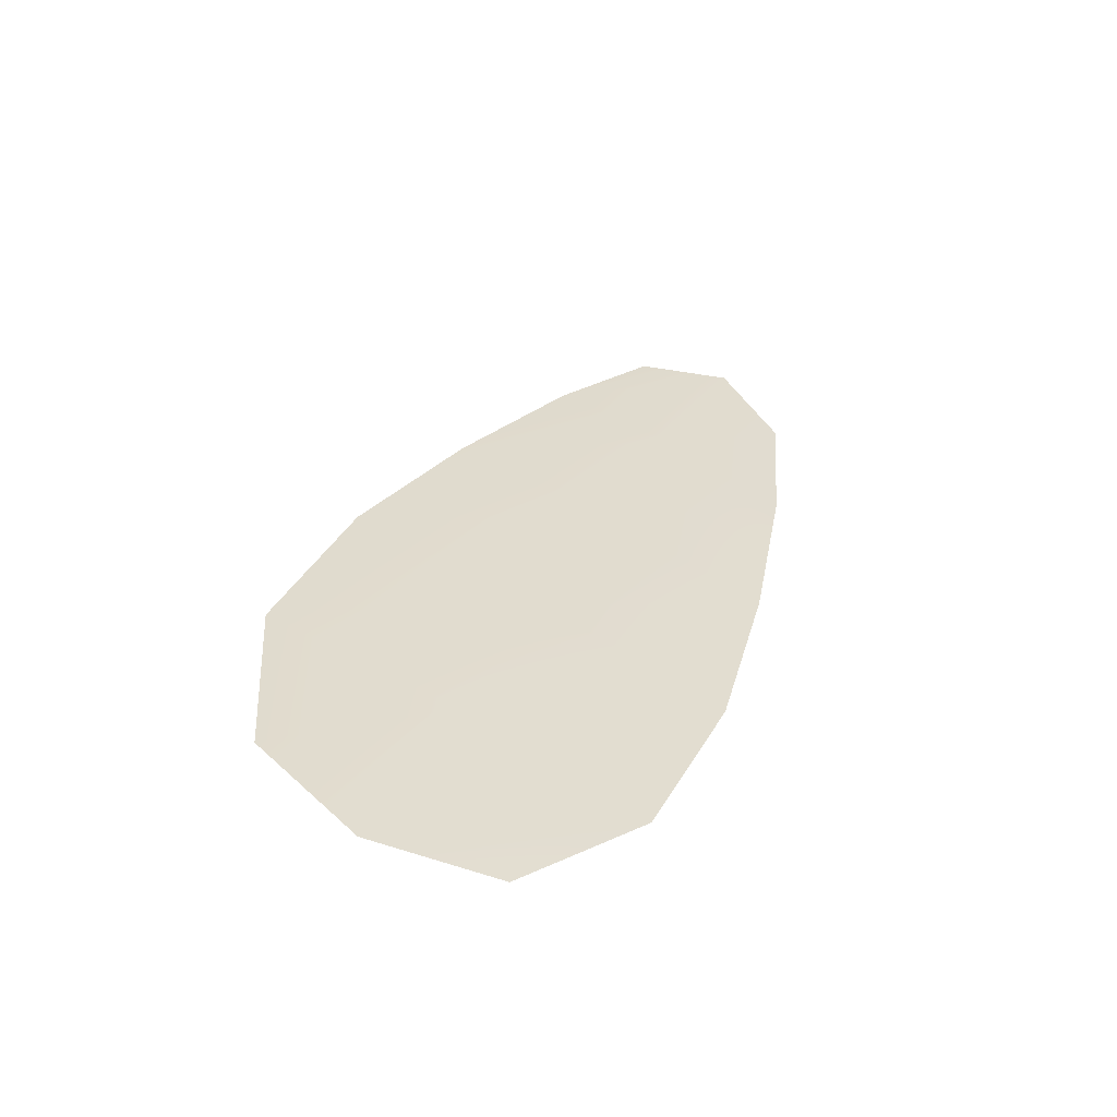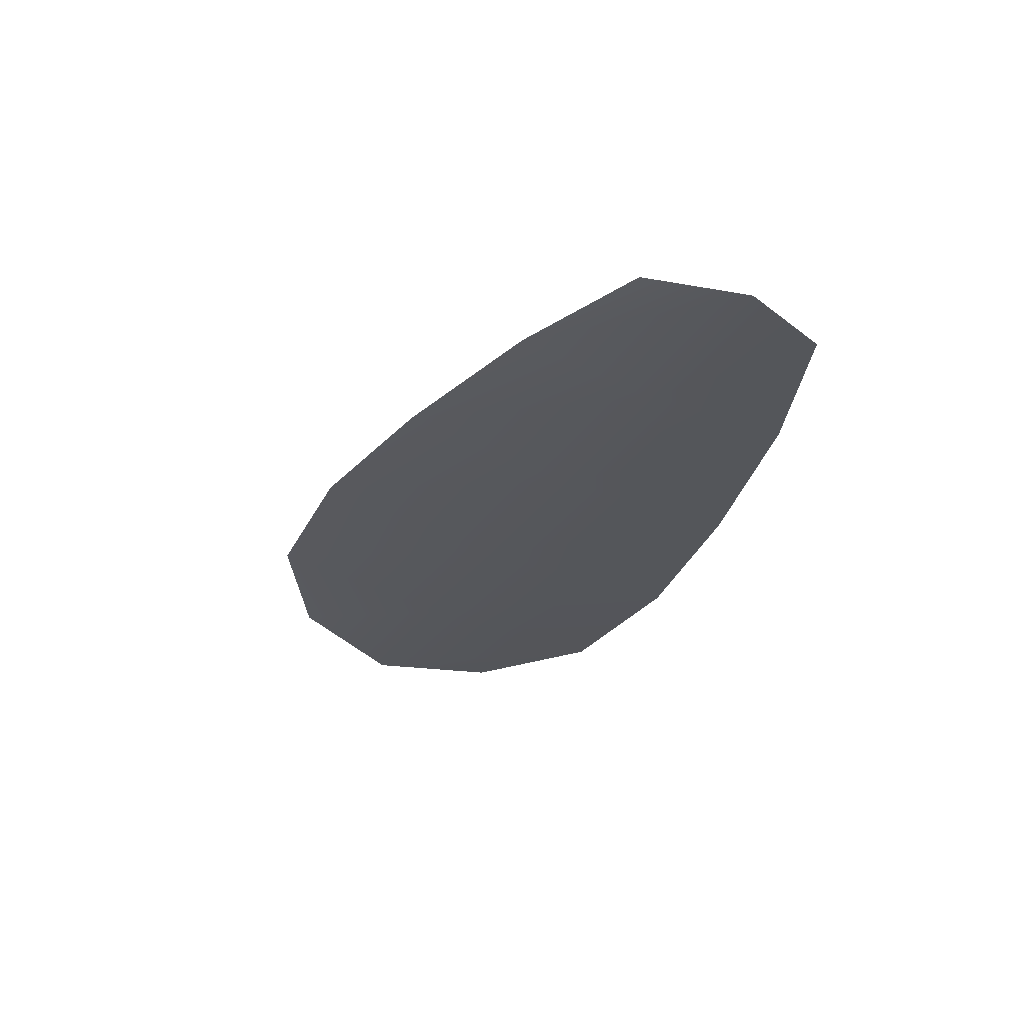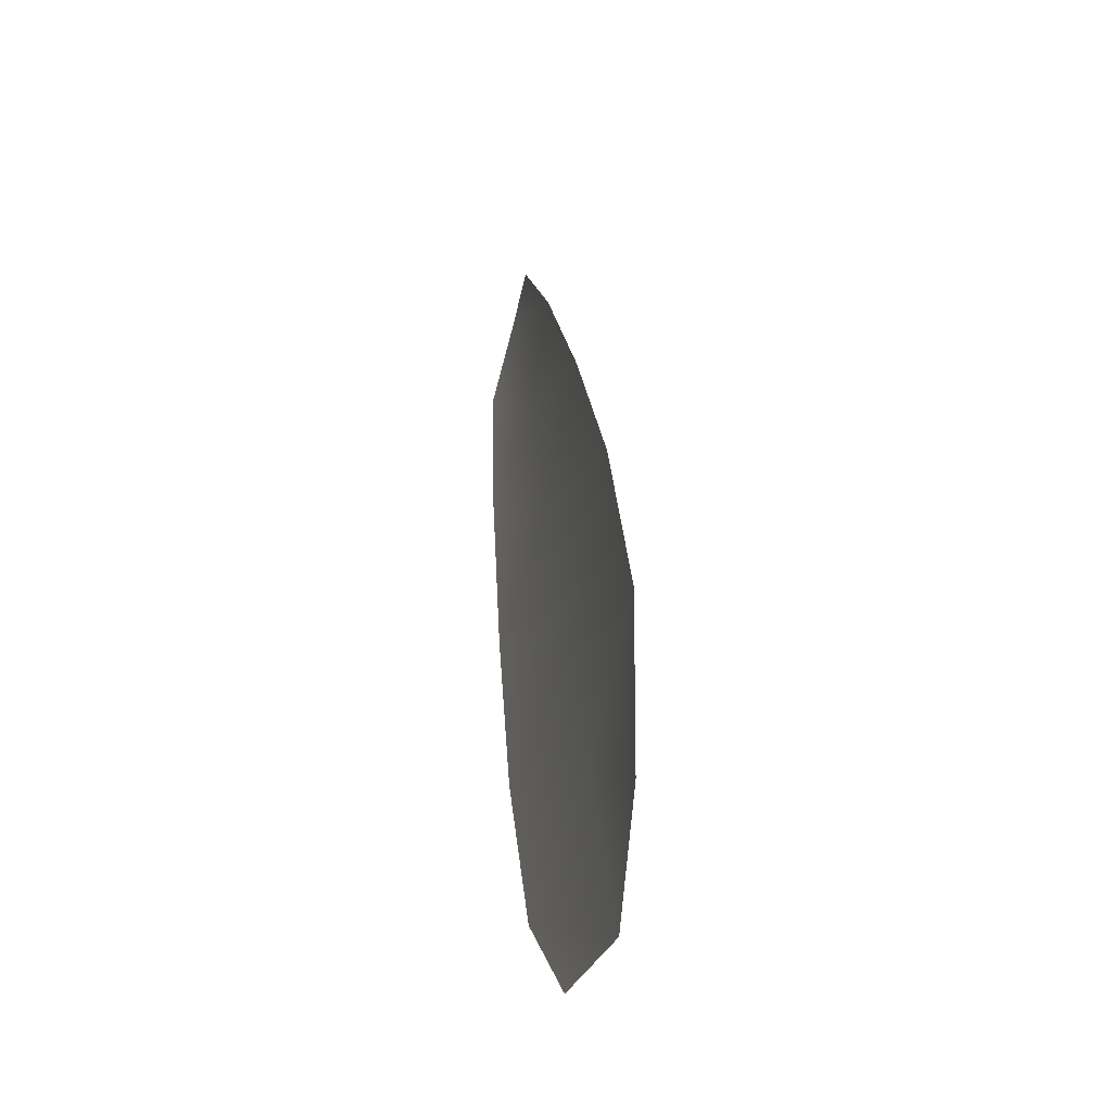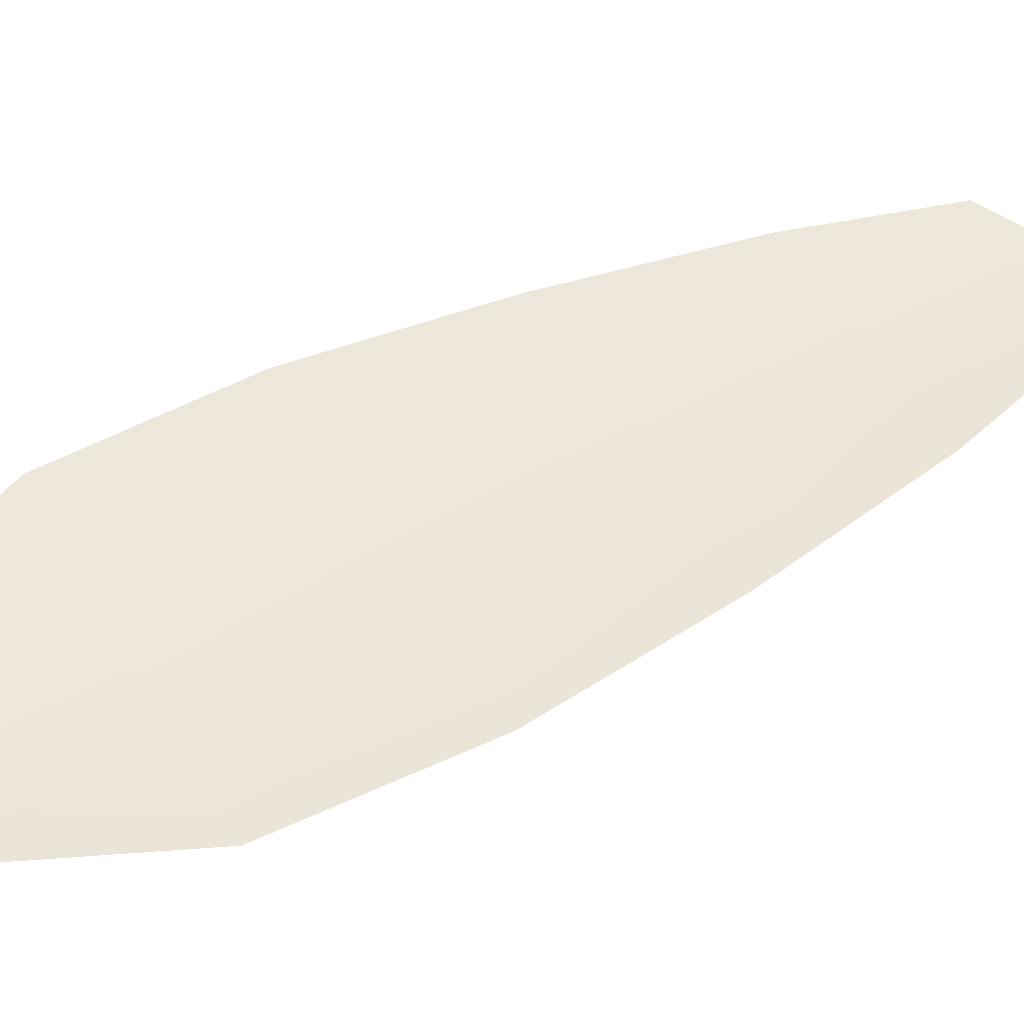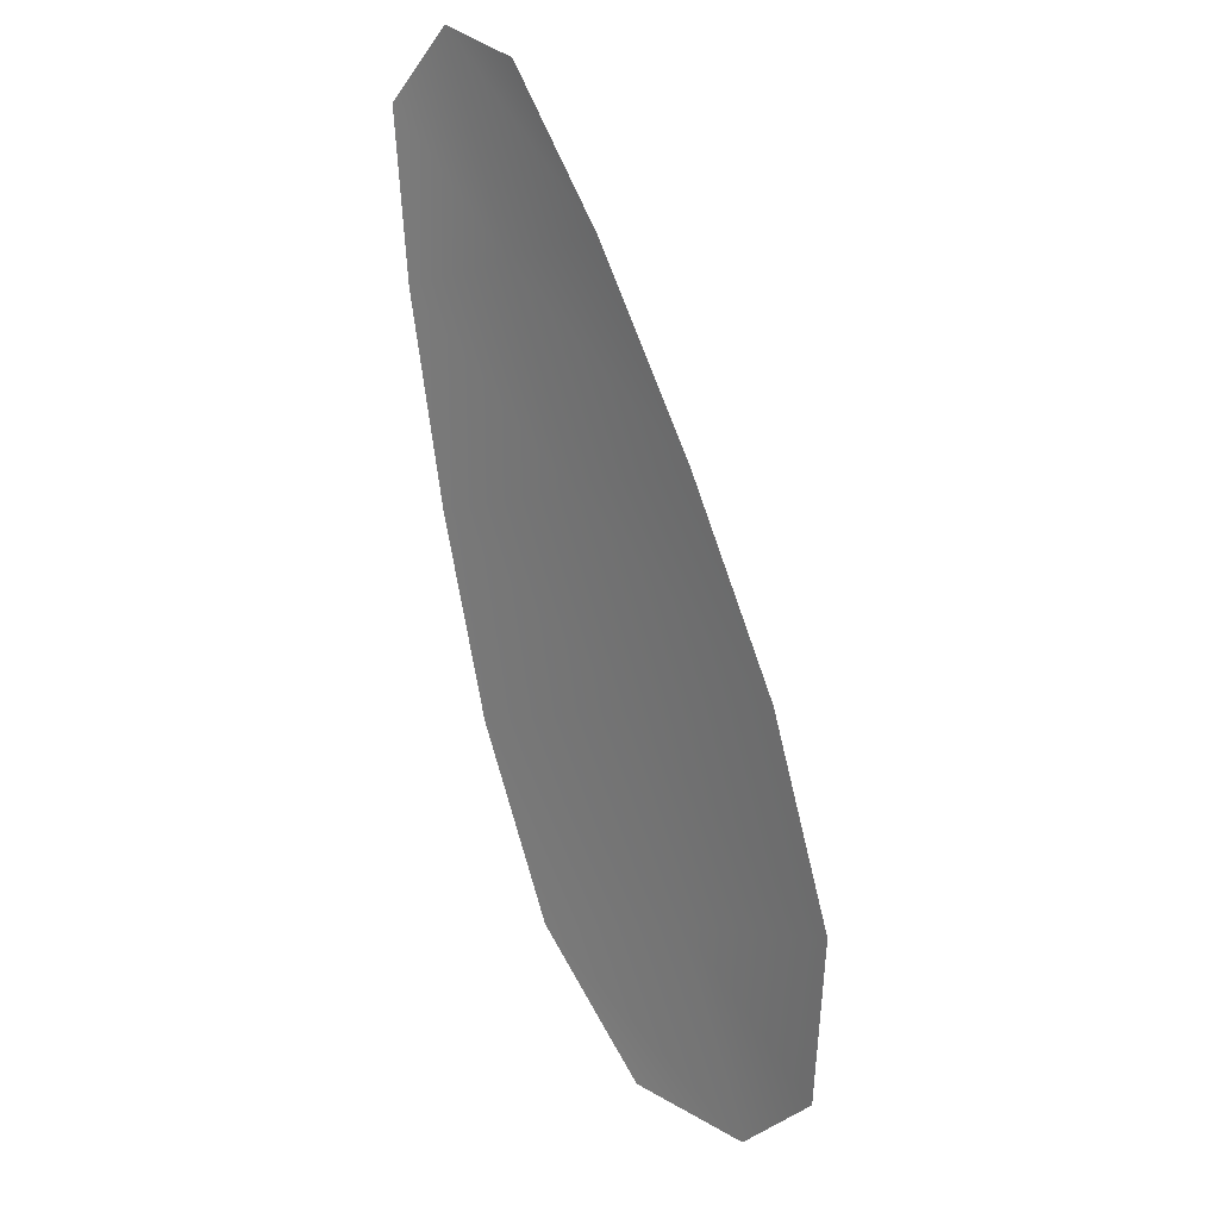
<metadata>
{"format":"obj","ext":"obj","renderer":"f3d","projection":"perspective","resolution":1024,"background":"white","views":[{"elev":-56.7,"azim":160.0,"up":"+Y"},{"elev":63.6,"azim":-169.4,"up":"+Y"},{"elev":-36.2,"azim":75.3,"up":"+Y"},{"elev":50.3,"azim":82.0,"up":"+Z"},{"elev":23.2,"azim":45.2,"up":"+Y"}]}
</metadata>
<code>
o feather_flight_secondary_026
v 0.1183 0.09762 0.03565
v 0.1133 0.09571 0.03564
v 0.1298 0.07029 0.03553
v 0.1229 0.06768 0.03551
v 0.1152 0.09808 0.03533
v 0.1269 0.06744 0.03519
v 0.1214 0.09345 0.03564
v 0.1249 0.08779 0.03561
v 0.128 0.08196 0.03558
v 0.1301 0.07578 0.03555
v 0.119 0.07156 0.03553
v 0.1165 0.07758 0.03556
v 0.1149 0.08396 0.03559
v 0.1137 0.0905 0.03562
v 0.1176 0.09198 0.03531
v 0.1199 0.08587 0.03528
v 0.1222 0.07977 0.03525
v 0.1245 0.07367 0.03522
f 18 10 3 6
f 11 18 6 4
f 5 1 7 15
f 15 7 8 16
f 16 8 9 17
f 17 9 10 18
f 2 5 15 14
f 14 15 16 13
f 13 16 17 12
f 12 17 18 11

</code>
